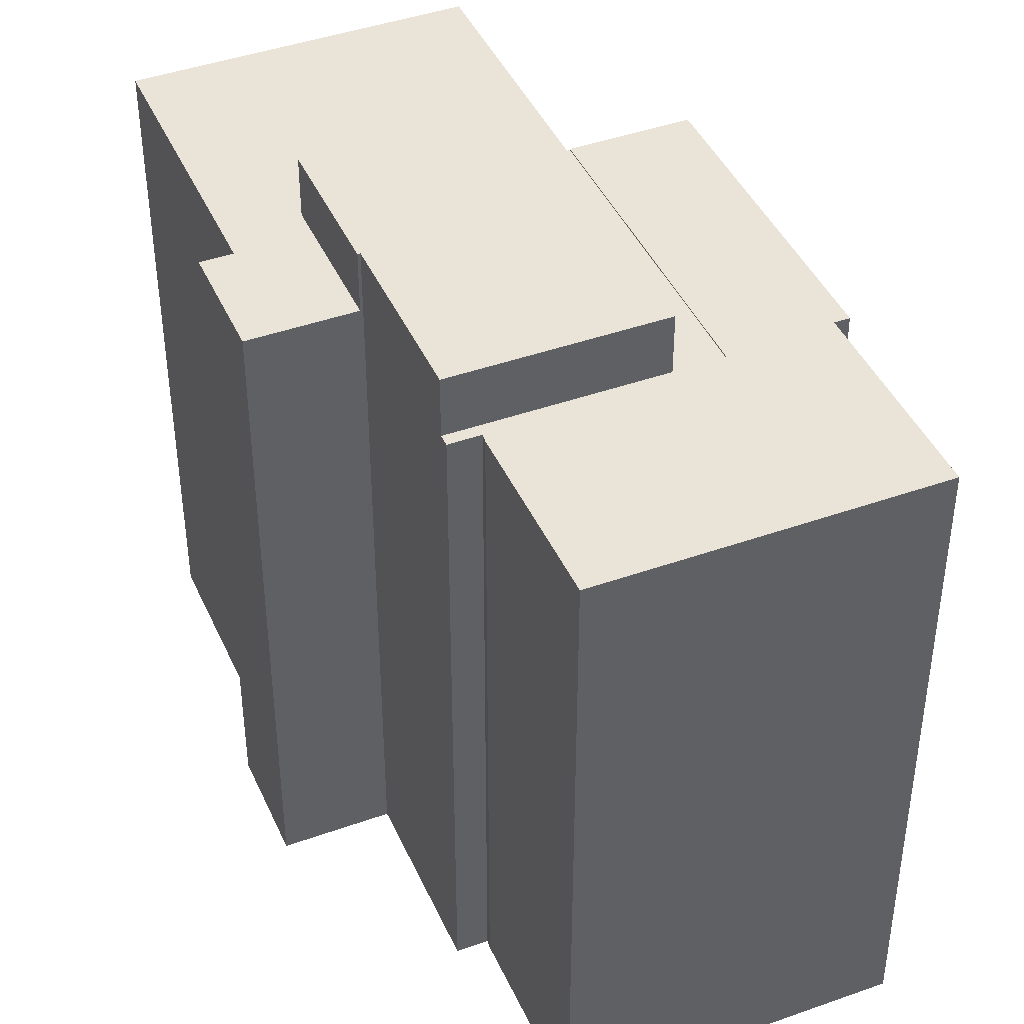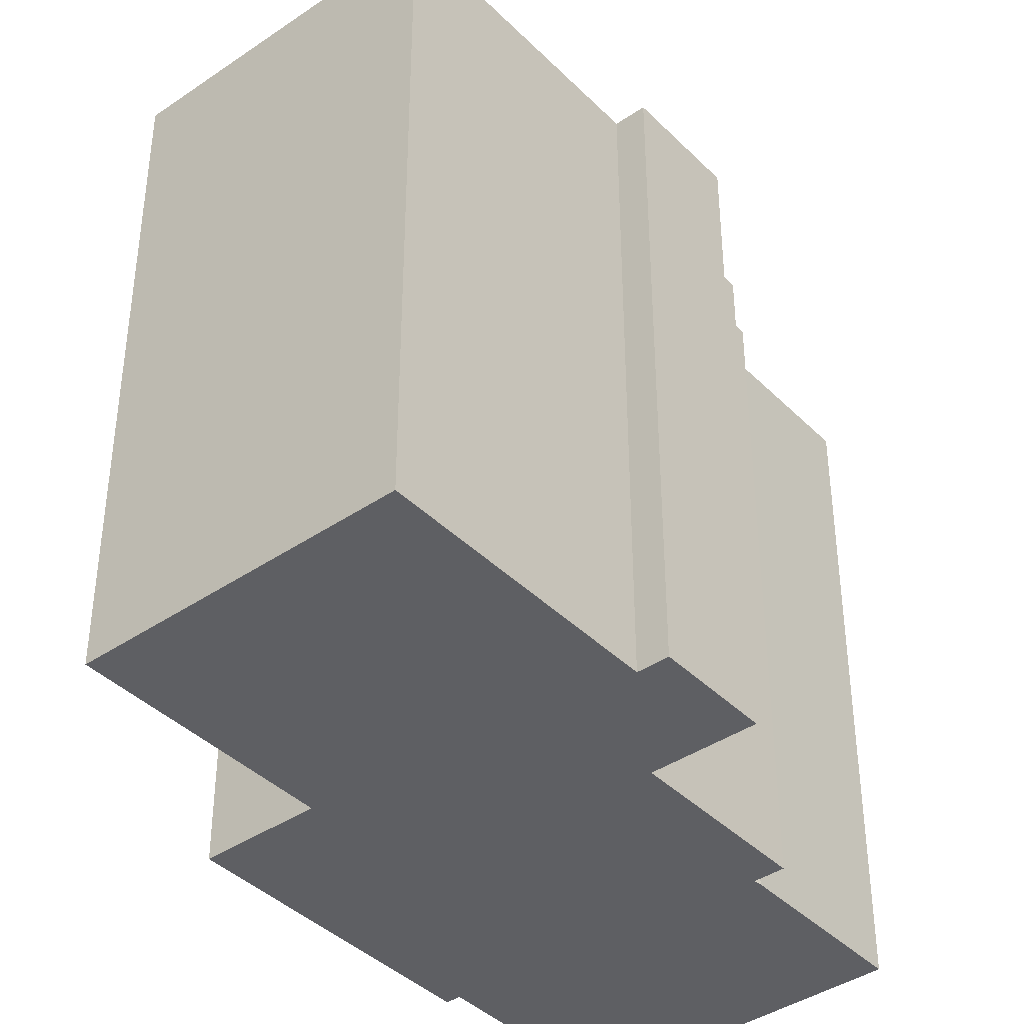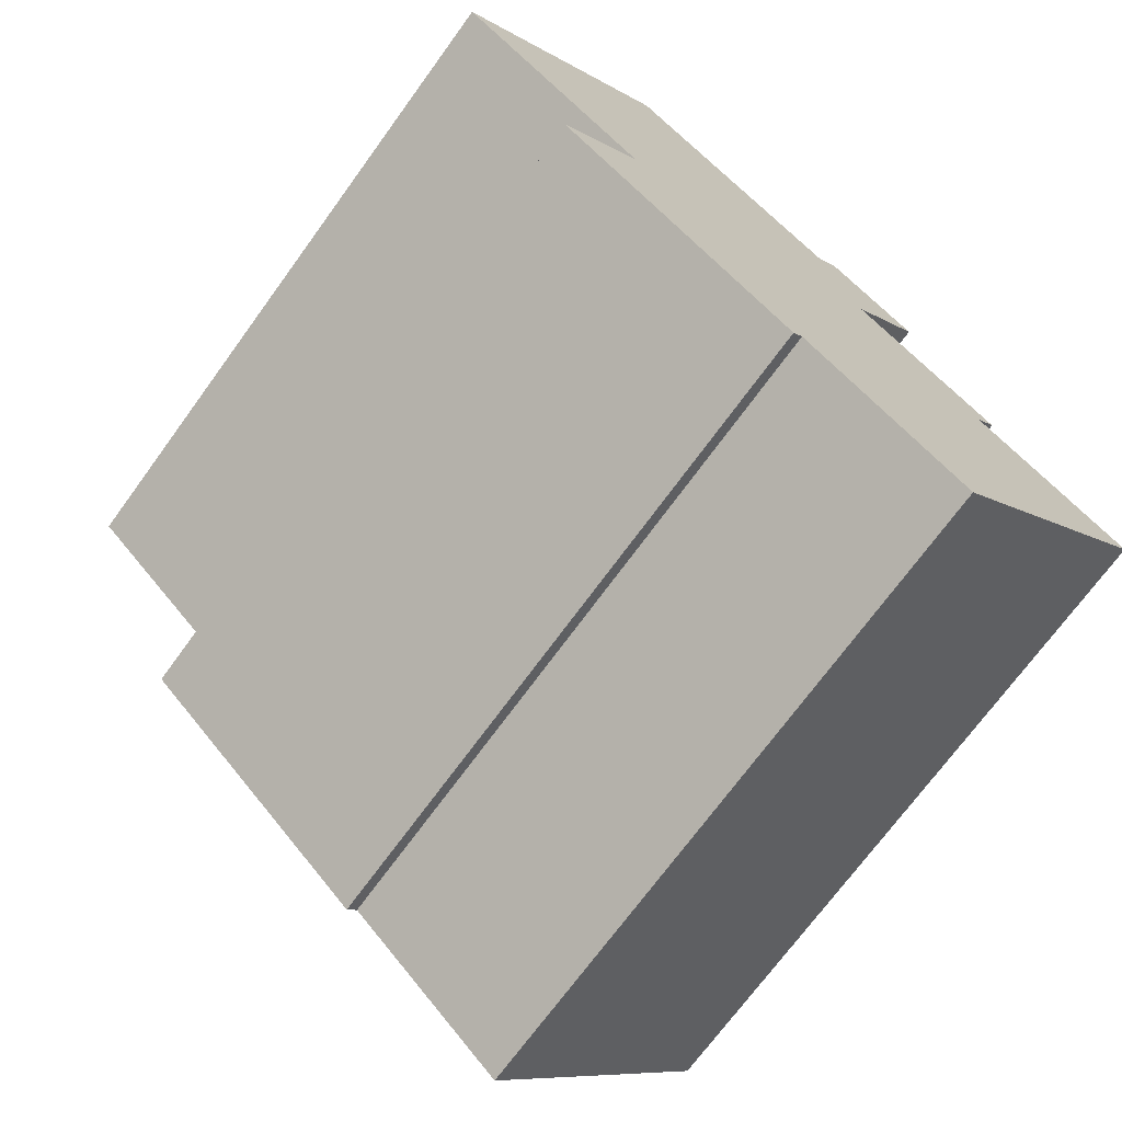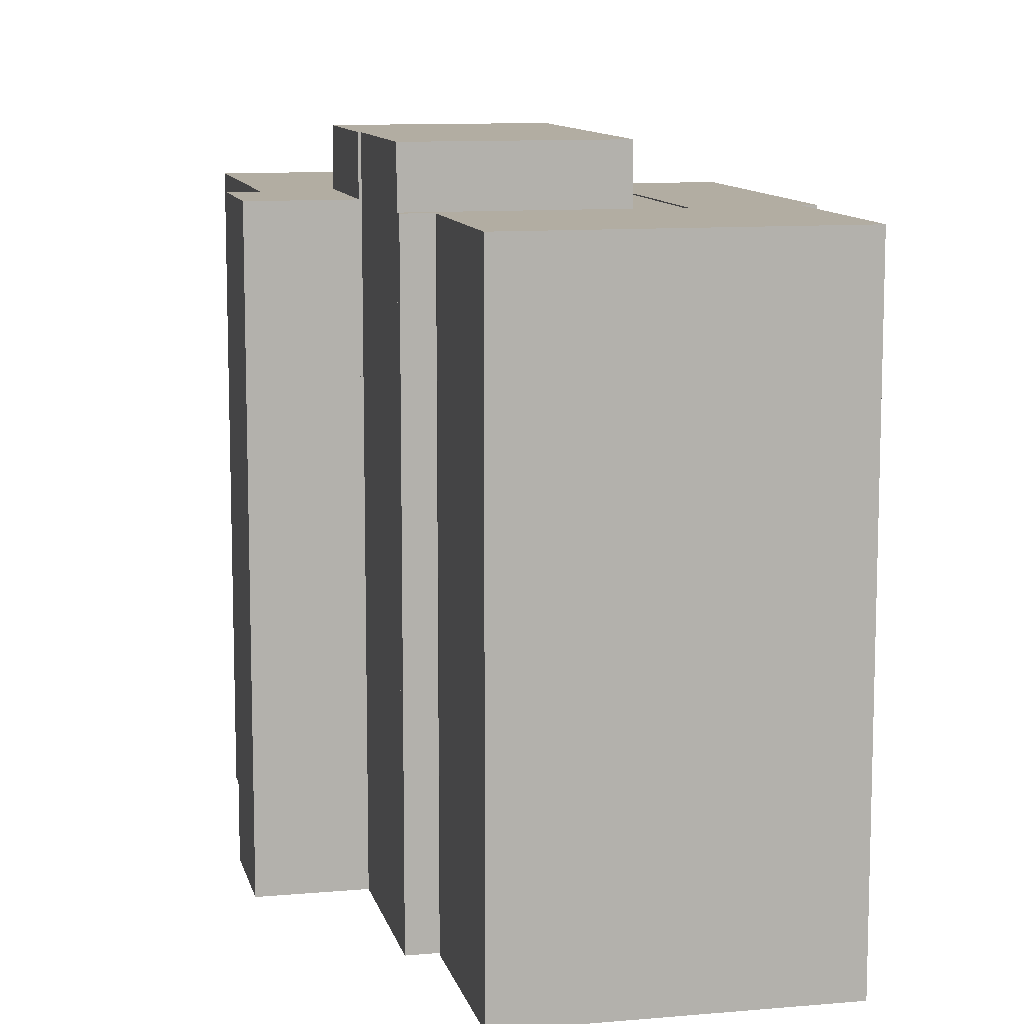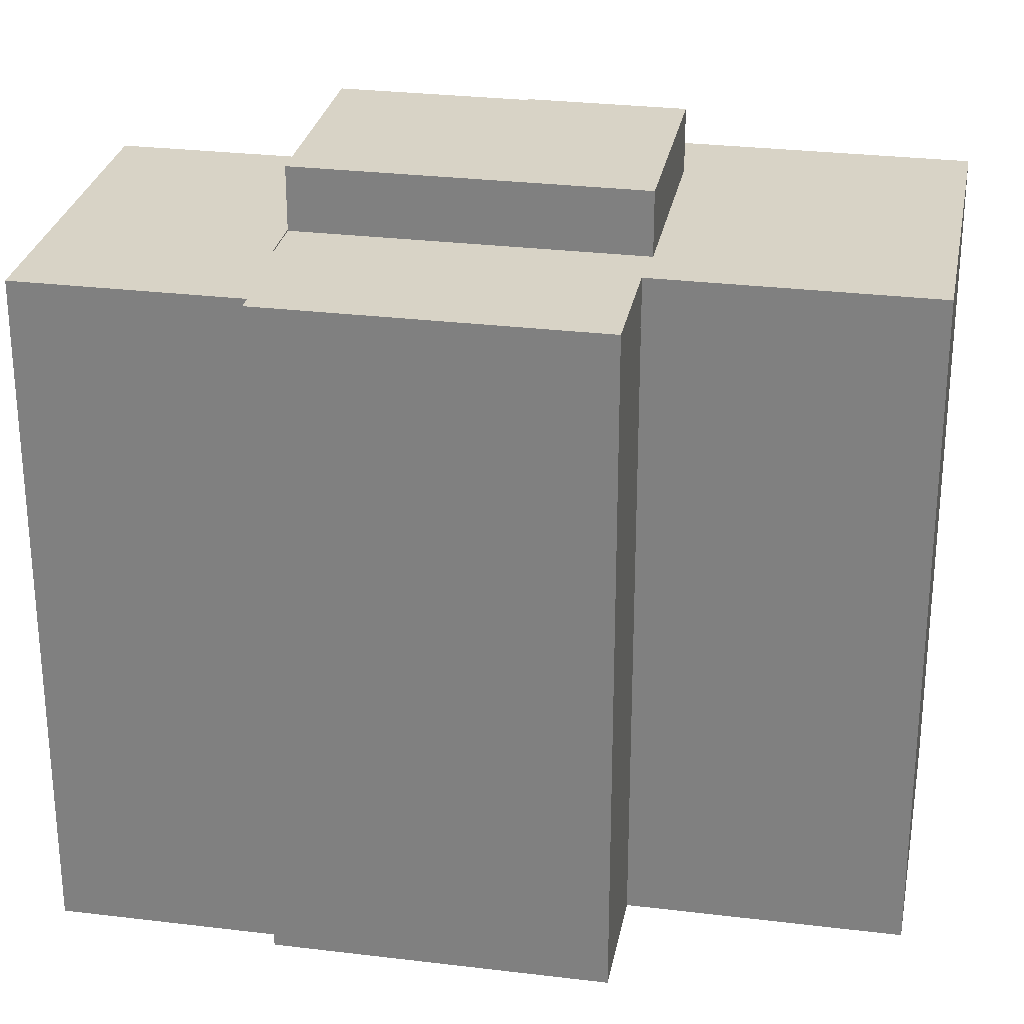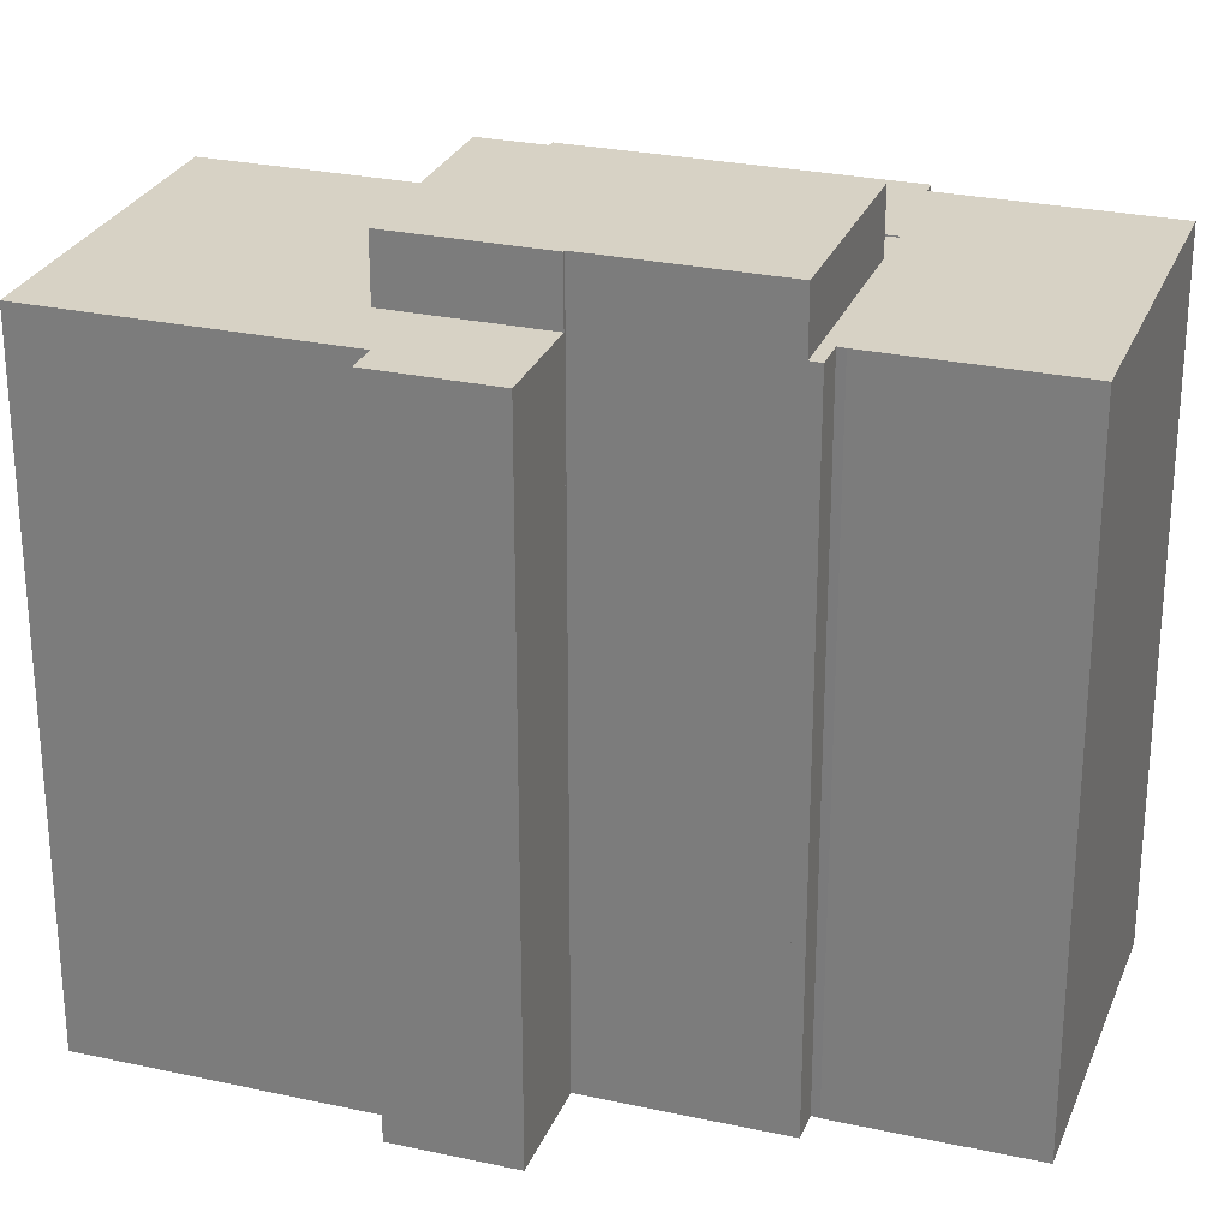
<metadata>
{"format":"obj","ext":"obj","renderer":"f3d","projection":"perspective","resolution":1024,"background":"white","views":[{"elev":43.0,"azim":109.3,"up":"+Y"},{"elev":-40.5,"azim":-7.8,"up":"+Y"},{"elev":-71.2,"azim":-36.0,"up":"+Z"},{"elev":10.6,"azim":119.6,"up":"+Y"},{"elev":28.1,"azim":-127.2,"up":"+Y"},{"elev":27.2,"azim":61.0,"up":"+Y"}]}
</metadata>
<code>
v  6.692 22.84 -6.224
v  7.7 22.84 -12.76
v  3.894 22.84 -9.299
v  12.07 22.84 -16.74
v  12.43 22.84 -16.35
v  12.57 22.84 -16.49
v  17.88 22.84 -21.31
v  15.01 22.84 -13.79
v  20.32 22.84 -18.62
v  10.49 22.84 -9.679
v  16.18 22.84 -12.51
v  21.48 22.84 -17.33
v  18.2 22.84 -10.27
v  23.51 22.84 -15.09
v  20.57 22.84 -8.249
v  21 22.84 -7.166
v  21.3 22.84 -7.439
v  25.59 22.84 -12.79
v  20.8 22.84 -8.412
v  15.01 8.446e-16 -13.79
v  21 4.388e-16 -7.166
v  16.18 7.657e-16 -12.51
v  18.2 6.287e-16 -10.27
v  3.894 5.694e-16 -9.299
v  6.692 3.811e-16 -6.224
v  21.3 4.555e-16 -7.439
v  20.57 5.051e-16 -8.249
v  20.8 5.151e-16 -8.412
v  25.59 7.834e-16 -12.79
v  10.49 5.927e-16 -9.679
v  17.88 1.305e-15 -21.31
v  23.51 9.242e-16 -15.09
v  20.32 1.14e-15 -18.62
v  21.48 1.061e-15 -17.33
v  12.43 1.001e-15 -16.35
v  12.07 1.025e-15 -16.74
v  12.57 1.009e-15 -16.49
v  7.7 7.814e-16 -12.76
v  1.101 22.8 1.21
v  2.377 22.8 -2.163
v  0 22.8 1.396e-15
v  3.132 22.8 3.442
v  6.685 22.8 -6.083
v  6.011 22.8 6.607
v  6.759 22.8 -6.15
v  7.786 22.8 -4.872
v  9.817 22.8 -2.64
v  7.733 22.8 8.499
v  14.42 22.8 2.417
v  12.7 22.8 0.524
v  16.49 22.8 -2.924
v  15.18 22.8 1.722
v  15.94 22.8 2.55
v  18.96 22.8 -0.204
v  10.49 22.8 -9.679
v  6.692 22.8 -6.224
v  16.18 22.8 -12.51
v  15.01 22.8 -13.79
v  15.18 -1.054e-16 1.722
v  14.42 -1.48e-16 2.417
v  7.733 -5.204e-16 8.499
v  15.94 -1.561e-16 2.55
v  18.96 1.249e-17 -0.204
v  7.786 2.983e-16 -4.872
v  6.759 3.766e-16 -6.15
v  0 0 0
v  6.011 -4.046e-16 6.607
v  1.101 -7.409e-17 1.21
v  3.132 -2.108e-16 3.442
v  16.49 1.79e-16 -2.924
v  12.7 -3.209e-17 0.524
v  9.817 1.617e-16 -2.64
v  2.377 1.324e-16 -2.163
v  6.685 3.725e-16 -6.083
v  16.49 24.91 -2.924
v  9.817 24.91 -2.64
v  12.7 24.91 0.524
v  16.42 24.91 -2.996
v  18.71 24.91 -5.074
v  21 24.91 -7.166
v  7.786 24.91 -4.872
v  18.2 24.91 -10.27
v  16.18 24.91 -12.51
v  16.42 1.835e-16 -2.996
v  18.71 3.107e-16 -5.074
g defaultobject
f 1 2 3
f 2 1 4
f 4 1 5
f 5 1 6
f 6 1 7
f 7 1 8
f 7 8 9
f 8 1 10
f 9 8 11
f 9 11 12
f 12 11 13
f 12 13 14
f 14 13 15
f 15 13 16
f 15 16 17
f 15 18 14
f 18 15 19
f 20 11 8
f 11 20 13
f 13 20 16
f 16 20 21
f 21 20 22
f 21 22 23
f 24 1 3
f 1 24 25
f 21 17 16
f 17 21 26
f 27 19 15
f 19 27 28
f 28 18 19
f 18 28 29
f 25 10 1
f 10 25 8
f 8 25 20
f 20 25 30
f 26 15 17
f 15 26 27
f 29 14 18
f 14 29 12
f 12 29 9
f 9 29 7
f 7 29 31
f 31 29 32
f 31 32 33
f 33 32 34
f 35 4 5
f 4 35 36
f 31 6 7
f 6 31 5
f 5 31 35
f 35 31 37
f 36 2 4
f 2 36 3
f 3 36 24
f 24 36 38
f 32 27 34
f 27 32 28
f 28 32 29
f 38 25 24
f 25 38 36
f 25 36 30
f 30 36 35
f 30 35 20
f 20 35 37
f 20 37 31
f 20 31 22
f 22 31 33
f 22 33 23
f 23 33 34
f 23 34 27
f 23 27 21
f 21 27 26
f 39 40 41
f 40 39 42
f 40 42 43
f 43 42 44
f 43 44 45
f 45 44 46
f 46 44 47
f 47 44 48
f 47 48 49
f 47 49 50
f 50 49 51
f 51 49 52
f 51 52 53
f 51 53 54
f 45 55 56
f 55 45 46
f 55 46 57
f 55 57 58
f 49 59 52
f 59 49 48
f 59 48 60
f 60 48 61
f 62 54 53
f 54 62 63
f 64 57 46
f 57 64 22
f 59 53 52
f 53 59 62
f 25 45 56
f 45 25 65
f 66 39 41
f 39 66 42
f 42 66 44
f 44 66 48
f 48 66 67
f 48 67 61
f 67 66 68
f 67 68 69
f 63 51 54
f 51 63 70
f 71 47 50
f 47 71 46
f 46 71 64
f 64 71 72
f 22 58 57
f 58 22 20
f 70 50 51
f 50 70 71
f 20 55 58
f 55 20 56
f 56 20 25
f 25 20 30
f 65 43 45
f 43 65 40
f 40 65 41
f 41 65 73
f 41 73 66
f 73 65 74
f 73 68 66
f 68 73 69
f 69 73 67
f 67 73 61
f 61 73 74
f 61 74 64
f 61 64 60
f 64 74 65
f 60 64 72
f 60 72 71
f 60 71 70
f 60 70 59
f 59 70 62
f 62 70 63
f 30 65 25
f 65 30 64
f 64 30 22
f 22 30 20
f 75 76 77
f 76 75 78
f 76 78 79
f 76 79 80
f 76 80 81
f 81 80 82
f 81 82 83
f 76 71 77
f 71 76 81
f 71 81 72
f 72 81 64
f 71 75 77
f 75 71 70
f 84 79 78
f 79 84 80
f 80 84 21
f 21 84 85
f 70 78 75
f 78 70 84
f 21 82 80
f 82 21 83
f 83 21 22
f 22 21 23
f 22 81 83
f 81 22 64
f 71 84 70
f 85 23 21
f 23 85 84
f 23 84 22
f 22 84 64
f 64 84 71
f 64 71 72

</code>
